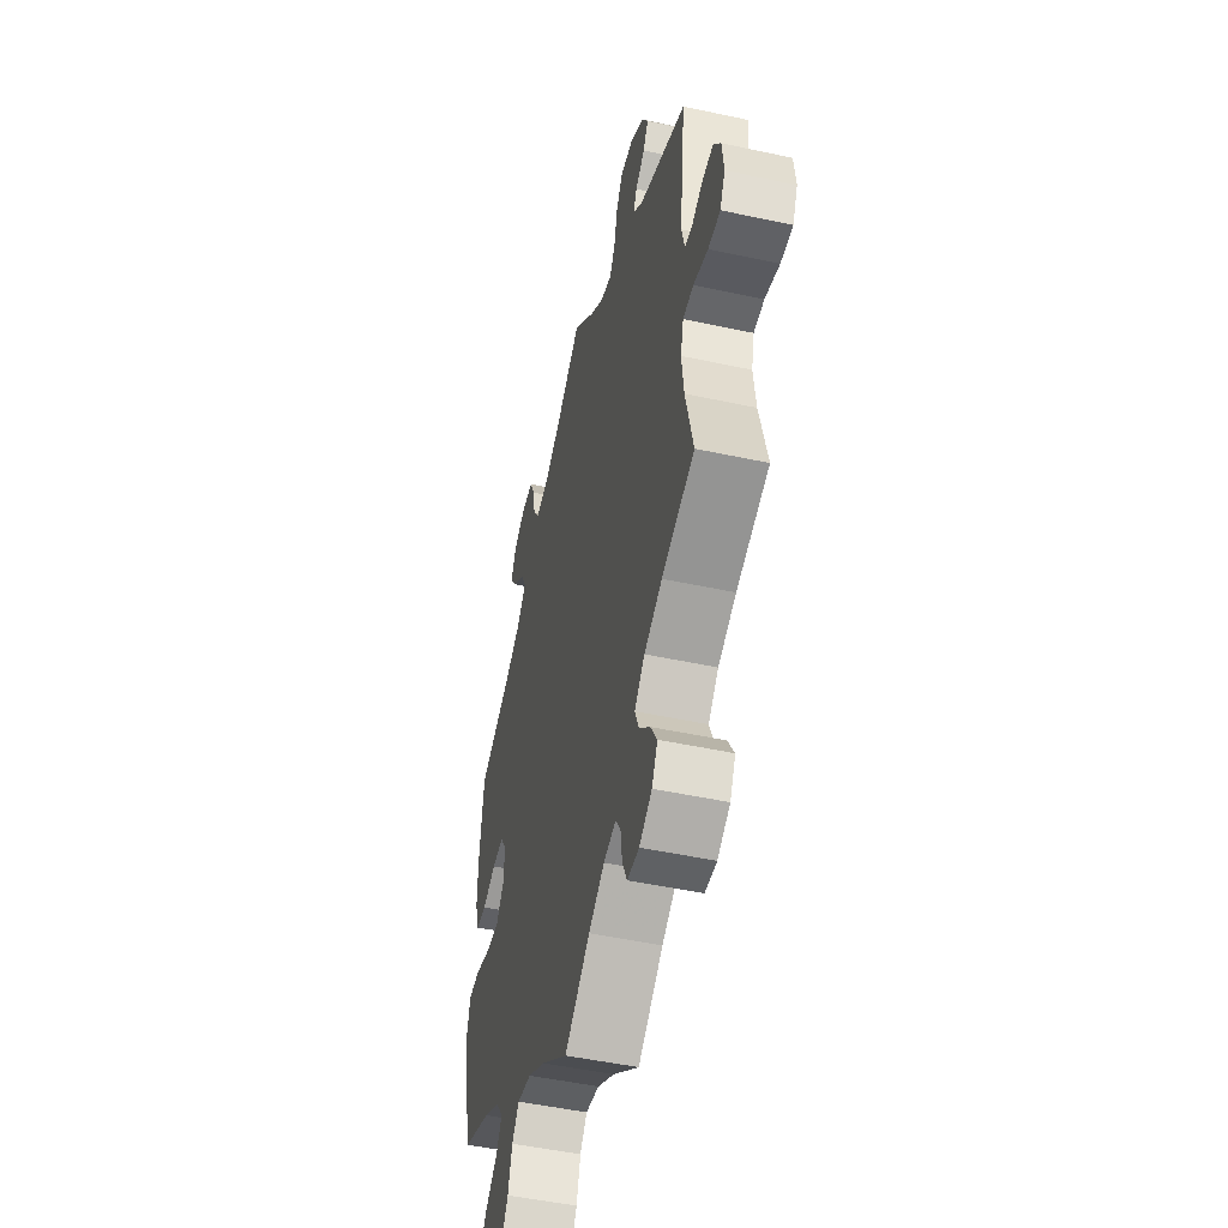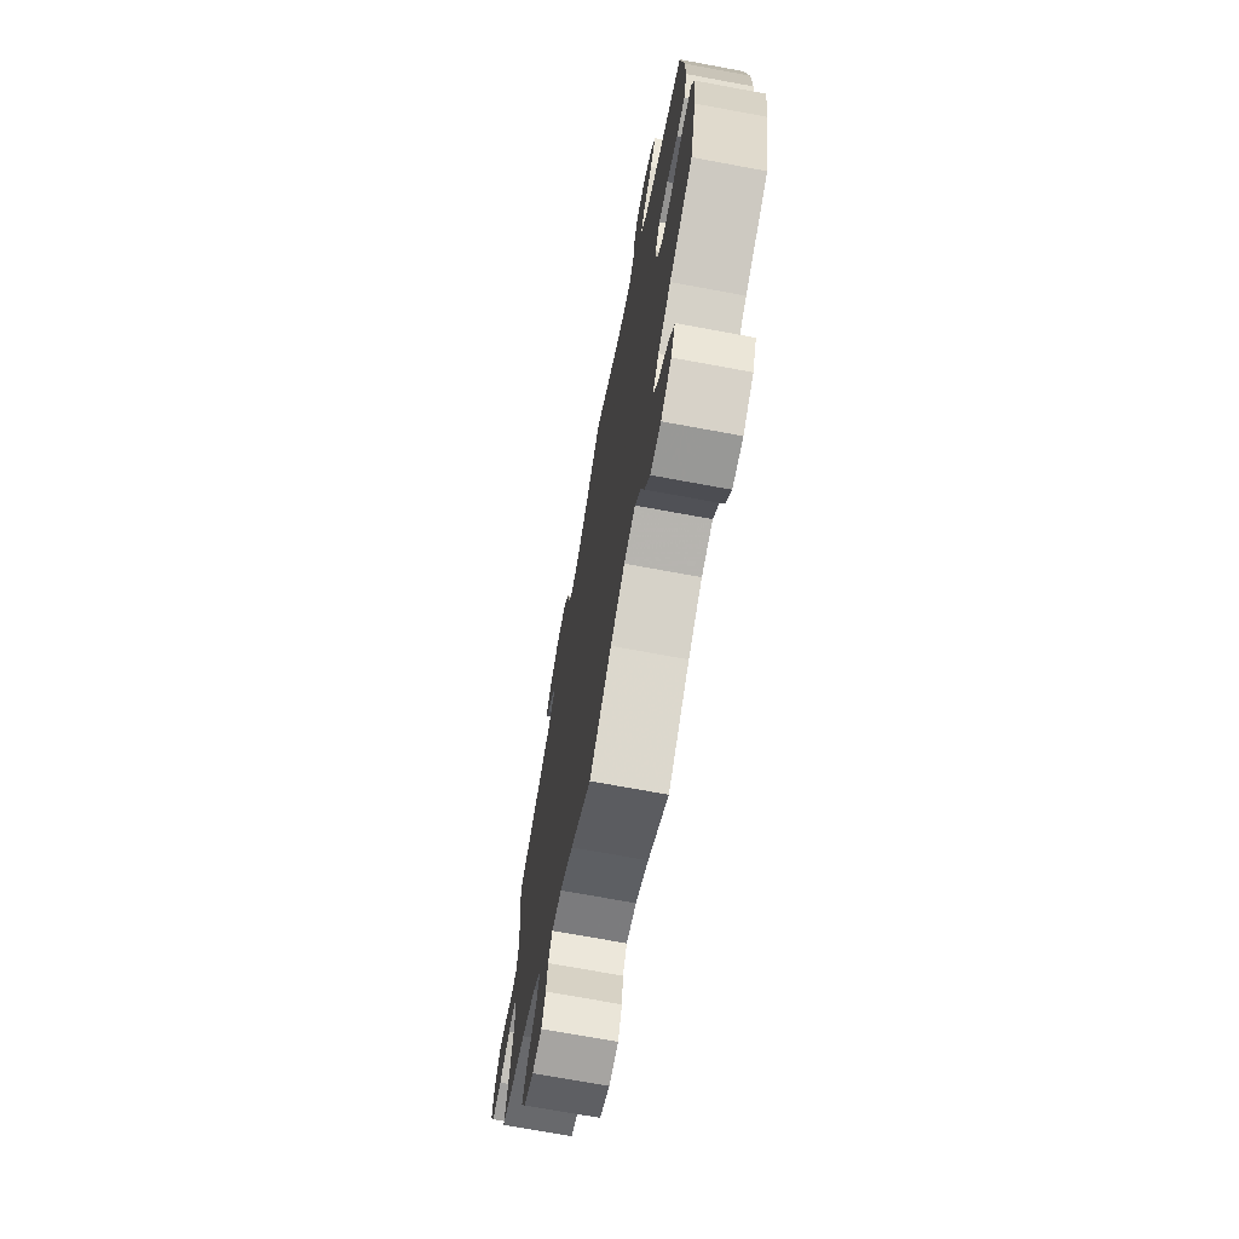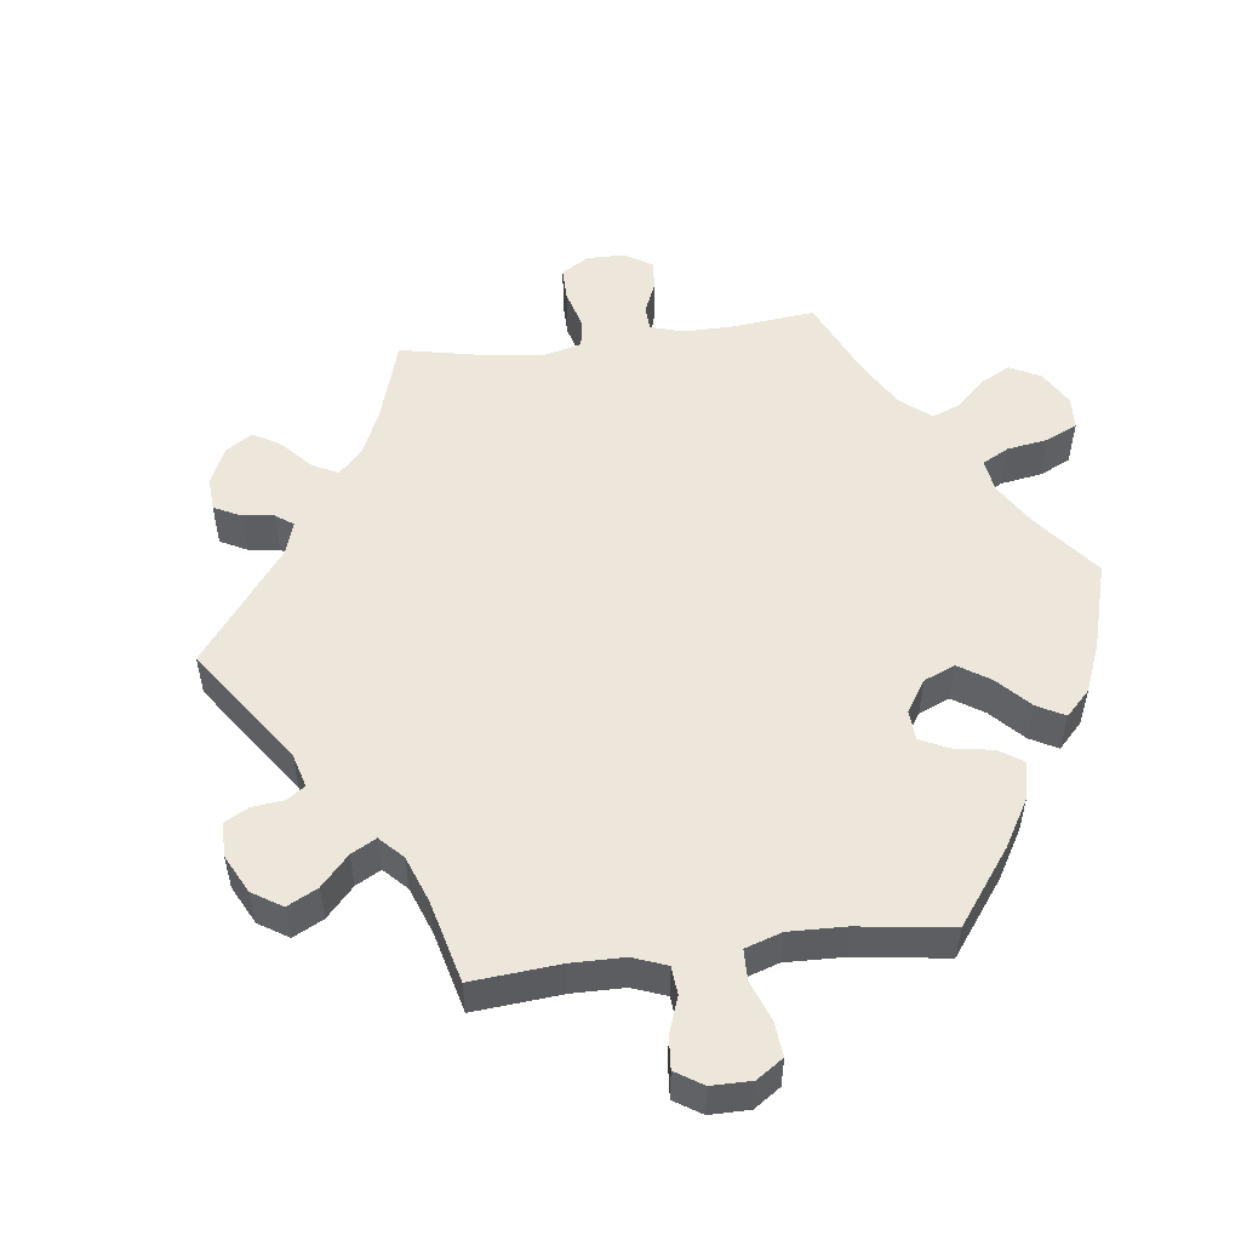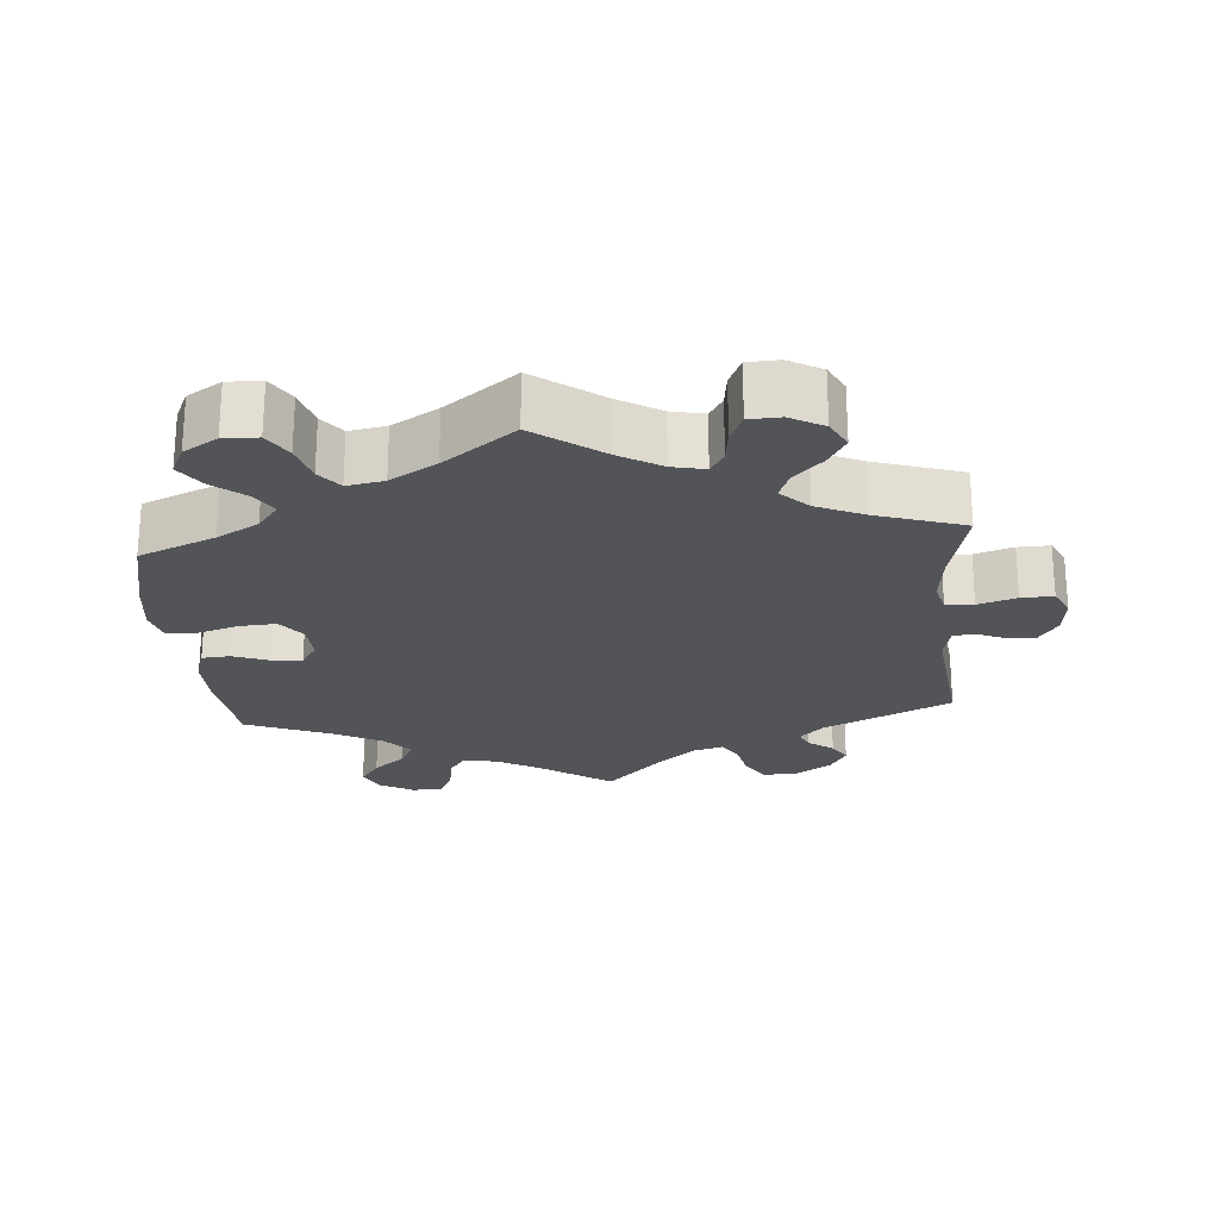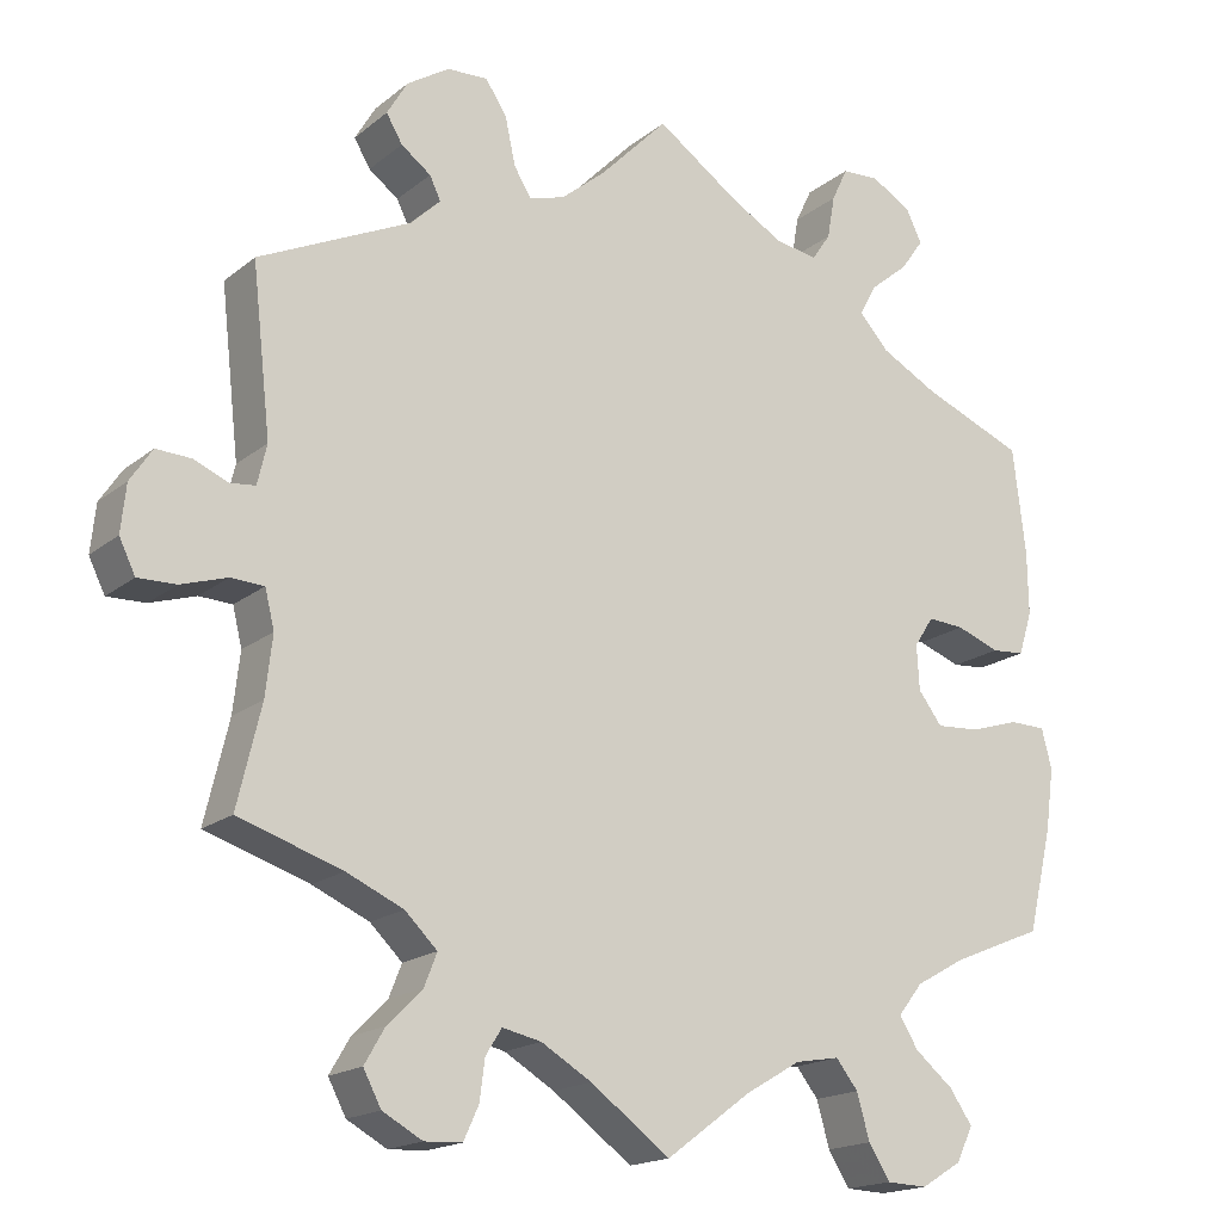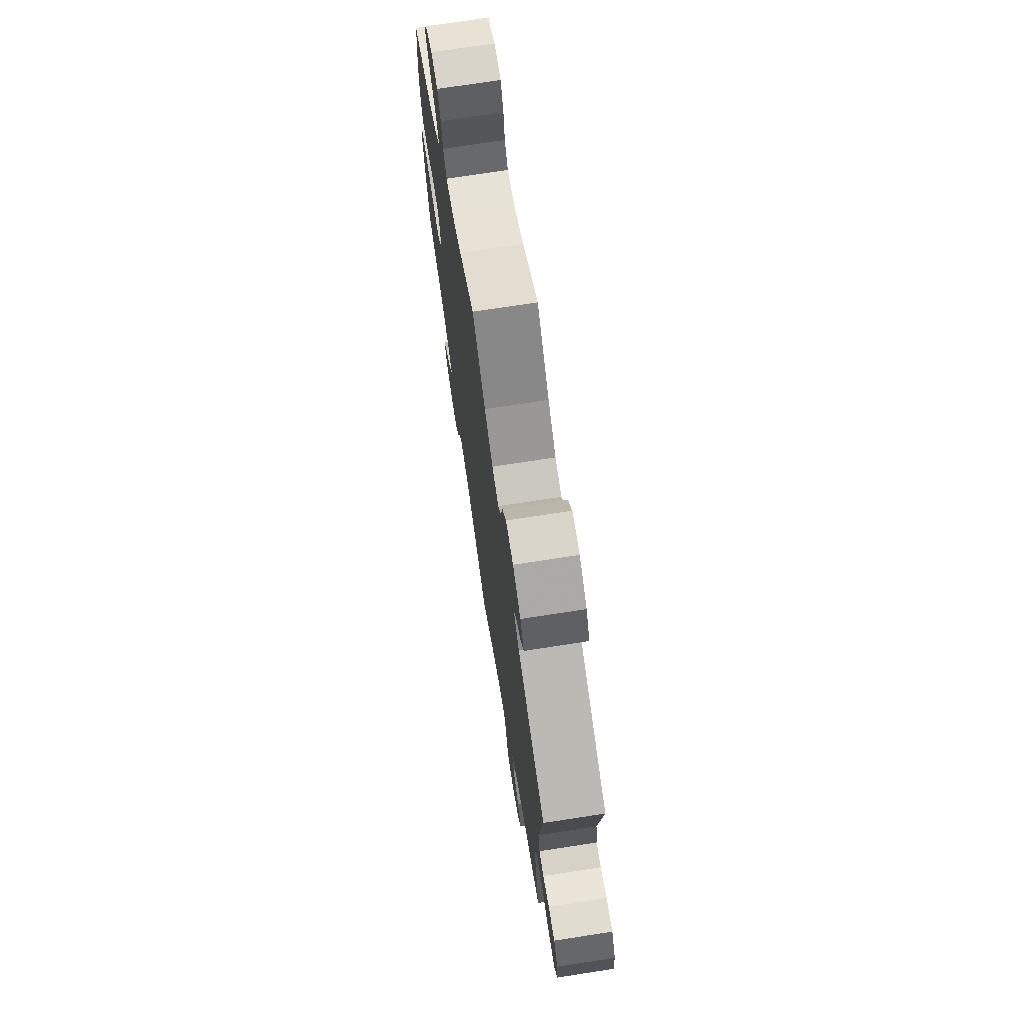
<metadata>
{"format":"obj","ext":"obj","renderer":"f3d","projection":"perspective","resolution":1024,"background":"white","views":[{"elev":-49.0,"azim":-103.5,"up":"+Z"},{"elev":-70.9,"azim":79.5,"up":"+Z"},{"elev":52.1,"azim":22.8,"up":"+Y"},{"elev":-23.3,"azim":-175.1,"up":"+Y"},{"elev":-17.6,"azim":-33.5,"up":"+Z"},{"elev":72.4,"azim":-98.8,"up":"+Z"}]}
</metadata>
<code>
v 0.515 0.07 0.164
v 0.516 0.07 0.089
v 0.5 0.07 0.038
v 0.461 0.07 0.035
v 0.41 0.07 0.054
v 0.367 0.07 0.057
v 0.344 0.07 0.022
v 0.347 0.07 -0.031
v 0.375 0.07 -0.068
v 0.426 0.07 -0.065
v 0.484 0.07 -0.047
v 0.527 0.07 -0.048
v 0.539 0.07 -0.095
v 0.529 0.07 -0.168
v 0.5 0.07 -0.289
v 0.393 0.07 -0.333
v 0.334 0.07 -0.366
v 0.305 0.07 -0.403
v 0.327 0.07 -0.439
v 0.372 0.07 -0.476
v 0.399 0.07 -0.515
v 0.379 0.07 -0.556
v 0.331 0.07 -0.585
v 0.283 0.07 -0.583
v 0.258 0.07 -0.543
v 0.243 0.07 -0.49
v 0.217 0.07 -0.457
v 0.165 0.07 -0.466
v 0.1 0.07 -0.504
v 0 0.07 -0.578
v -0.094 0.07 -0.509
v -0.153 0.07 -0.474
v -0.199 0.07 -0.464
v -0.218 0.07 -0.494
v -0.224 0.07 -0.541
v -0.242 0.07 -0.58
v -0.286 0.07 -0.582
v -0.333 0.07 -0.556
v -0.354 0.07 -0.516
v -0.33 0.07 -0.475
v -0.289 0.07 -0.434
v -0.274 0.07 -0.396
v -0.312 0.07 -0.359
v -0.379 0.07 -0.329
v -0.501 0.07 -0.289
v -0.473 0.07 -0.171
v -0.465 0.07 -0.101
v -0.476 0.07 -0.056
v -0.515 0.07 -0.054
v -0.569 0.07 -0.071
v -0.614 0.07 -0.072
v -0.633 0.07 -0.033
v -0.627 0.07 0.023
v -0.601 0.07 0.062
v -0.56 0.07 0.06
v -0.52 0.07 0.043
v -0.49 0.07 0.046
v -0.479 0.07 0.093
v -0.501 0.07 0.289
v -0.322 0.07 0.373
v -0.287 0.07 0.407
v -0.3 0.07 0.434
v -0.335 0.07 0.46
v -0.354 0.07 0.492
v -0.33 0.07 0.533
v -0.28 0.07 0.565
v -0.232 0.07 0.567
v -0.207 0.07 0.528
v -0.195 0.07 0.473
v -0.175 0.07 0.44
v -0.133 0.07 0.452
v -0.081 0.07 0.495
v 0 0.07 0.578
v 0.099 0.07 0.509
v 0.161 0.07 0.474
v 0.21 0.07 0.466
v 0.232 0.07 0.498
v 0.241 0.07 0.549
v 0.26 0.07 0.589
v 0.304 0.07 0.591
v 0.351 0.07 0.564
v 0.37 0.07 0.525
v 0.343 0.07 0.487
v 0.298 0.07 0.45
v 0.278 0.07 0.413
v 0.313 0.07 0.374
v 0.38 0.07 0.338
v 0.5 0.07 0.289
v 0.515 0 0.164
v 0.516 0 0.089
v 0.5 0 0.038
v 0.461 0 0.035
v 0.41 0 0.054
v 0.367 0 0.057
v 0.344 0 0.022
v 0.347 0 -0.031
v 0.375 0 -0.068
v 0.426 0 -0.065
v 0.484 0 -0.047
v 0.527 0 -0.048
v 0.539 0 -0.095
v 0.529 0 -0.168
v 0.5 0 -0.289
v 0.393 0 -0.333
v 0.334 0 -0.366
v 0.305 0 -0.403
v 0.327 0 -0.439
v 0.372 0 -0.476
v 0.399 0 -0.515
v 0.379 0 -0.556
v 0.331 0 -0.585
v 0.283 0 -0.583
v 0.258 0 -0.543
v 0.243 0 -0.49
v 0.217 0 -0.457
v 0.165 0 -0.466
v 0.1 0 -0.504
v 0 0 -0.578
v -0.094 0 -0.509
v -0.153 0 -0.474
v -0.199 0 -0.464
v -0.218 0 -0.494
v -0.224 0 -0.541
v -0.242 0 -0.58
v -0.286 0 -0.582
v -0.333 0 -0.556
v -0.354 0 -0.516
v -0.33 0 -0.475
v -0.289 0 -0.434
v -0.274 0 -0.396
v -0.312 0 -0.359
v -0.379 0 -0.329
v -0.501 0 -0.289
v -0.473 0 -0.171
v -0.465 0 -0.101
v -0.476 0 -0.056
v -0.515 0 -0.054
v -0.569 0 -0.071
v -0.614 0 -0.072
v -0.633 0 -0.033
v -0.627 0 0.023
v -0.601 0 0.062
v -0.56 0 0.06
v -0.52 0 0.043
v -0.49 0 0.046
v -0.479 0 0.093
v -0.501 0 0.289
v -0.322 0 0.373
v -0.287 0 0.407
v -0.3 0 0.434
v -0.335 0 0.46
v -0.354 0 0.492
v -0.33 0 0.533
v -0.28 0 0.565
v -0.232 0 0.567
v -0.207 0 0.528
v -0.195 0 0.473
v -0.175 0 0.44
v -0.133 0 0.452
v -0.081 0 0.495
v 0 0 0.578
v 0.099 0 0.509
v 0.161 0 0.474
v 0.21 0 0.466
v 0.232 0 0.498
v 0.241 0 0.549
v 0.26 0 0.589
v 0.304 0 0.591
v 0.351 0 0.564
v 0.37 0 0.525
v 0.343 0 0.487
v 0.298 0 0.45
v 0.278 0 0.413
v 0.313 0 0.374
v 0.38 0 0.338
v 0.5 0 0.289
f 87 88 1 2
f 86 87 2 3
f 85 86 3 4
f 81 82 83 84
f 81 84 85
f 80 81 85
f 77 78 79 80
f 76 77 80 85
f 75 76 85 4
f 72 73 74
f 71 72 74 75
f 70 71 75 4
f 66 67 68 69
f 66 69 70
f 65 66 70
f 62 63 64 65
f 61 62 65 70
f 60 61 70 4
f 58 59 60
f 57 58 60
f 53 54 55 56
f 53 56 57
f 52 53 57
f 49 50 51 52
f 48 49 52 57
f 47 48 57 60
f 44 45 46
f 43 44 46 47
f 42 43 47 60
f 38 39 40 41
f 38 41 42
f 37 38 42
f 34 35 36 37
f 33 34 37 42
f 32 33 42 60
f 29 30 31
f 28 29 31 32
f 27 28 32 60
f 23 24 25 26
f 19 20 21 22
f 18 19 22 23
f 13 14 15 16
f 13 16 17
f 10 11 12 13
f 9 10 13 17
f 8 9 17 18
f 60 4 5
f 60 5 6
f 18 23 26 27
f 7 8 18 27
f 7 27 60
f 6 7 60
f 90 89 176 175
f 91 90 175 174
f 92 91 174 173
f 172 171 170 169
f 173 172 169
f 173 169 168
f 168 167 166 165
f 173 168 165 164
f 92 173 164 163
f 162 161 160
f 163 162 160 159
f 92 163 159 158
f 157 156 155 154
f 158 157 154
f 158 154 153
f 153 152 151 150
f 158 153 150 149
f 92 158 149 148
f 148 147 146
f 148 146 145
f 144 143 142 141
f 145 144 141
f 145 141 140
f 140 139 138 137
f 145 140 137 136
f 148 145 136 135
f 134 133 132
f 135 134 132 131
f 148 135 131 130
f 129 128 127 126
f 130 129 126
f 130 126 125
f 125 124 123 122
f 130 125 122 121
f 148 130 121 120
f 119 118 117
f 120 119 117 116
f 148 120 116 115
f 114 113 112 111
f 110 109 108 107
f 111 110 107 106
f 104 103 102 101
f 105 104 101
f 101 100 99 98
f 105 101 98 97
f 106 105 97 96
f 93 92 148
f 94 93 148
f 115 114 111 106
f 115 106 96 95
f 148 115 95
f 148 95 94
f 1 89 90 2
f 2 90 91 3
f 3 91 92 4
f 4 92 93 5
f 5 93 94 6
f 6 94 95 7
f 7 95 96 8
f 8 96 97 9
f 9 97 98 10
f 10 98 99 11
f 11 99 100 12
f 12 100 101 13
f 13 101 102 14
f 14 102 103 15
f 15 103 104 16
f 16 104 105 17
f 17 105 106 18
f 18 106 107 19
f 19 107 108 20
f 20 108 109 21
f 21 109 110 22
f 22 110 111 23
f 23 111 112 24
f 24 112 113 25
f 25 113 114 26
f 26 114 115 27
f 27 115 116 28
f 28 116 117 29
f 29 117 118 30
f 30 118 119 31
f 31 119 120 32
f 32 120 121 33
f 33 121 122 34
f 34 122 123 35
f 35 123 124 36
f 36 124 125 37
f 37 125 126 38
f 38 126 127 39
f 39 127 128 40
f 40 128 129 41
f 41 129 130 42
f 42 130 131 43
f 43 131 132 44
f 44 132 133 45
f 45 133 134 46
f 46 134 135 47
f 47 135 136 48
f 48 136 137 49
f 49 137 138 50
f 50 138 139 51
f 51 139 140 52
f 52 140 141 53
f 53 141 142 54
f 54 142 143 55
f 55 143 144 56
f 56 144 145 57
f 57 145 146 58
f 58 146 147 59
f 59 147 148 60
f 60 148 149 61
f 61 149 150 62
f 62 150 151 63
f 63 151 152 64
f 64 152 153 65
f 65 153 154 66
f 66 154 155 67
f 67 155 156 68
f 68 156 157 69
f 69 157 158 70
f 70 158 159 71
f 71 159 160 72
f 72 160 161 73
f 73 161 162 74
f 74 162 163 75
f 75 163 164 76
f 76 164 165 77
f 77 165 166 78
f 78 166 167 79
f 79 167 168 80
f 80 168 169 81
f 81 169 170 82
f 82 170 171 83
f 83 171 172 84
f 84 172 173 85
f 85 173 174 86
f 86 174 175 87
f 87 175 176 88
f 88 176 89 1

</code>
